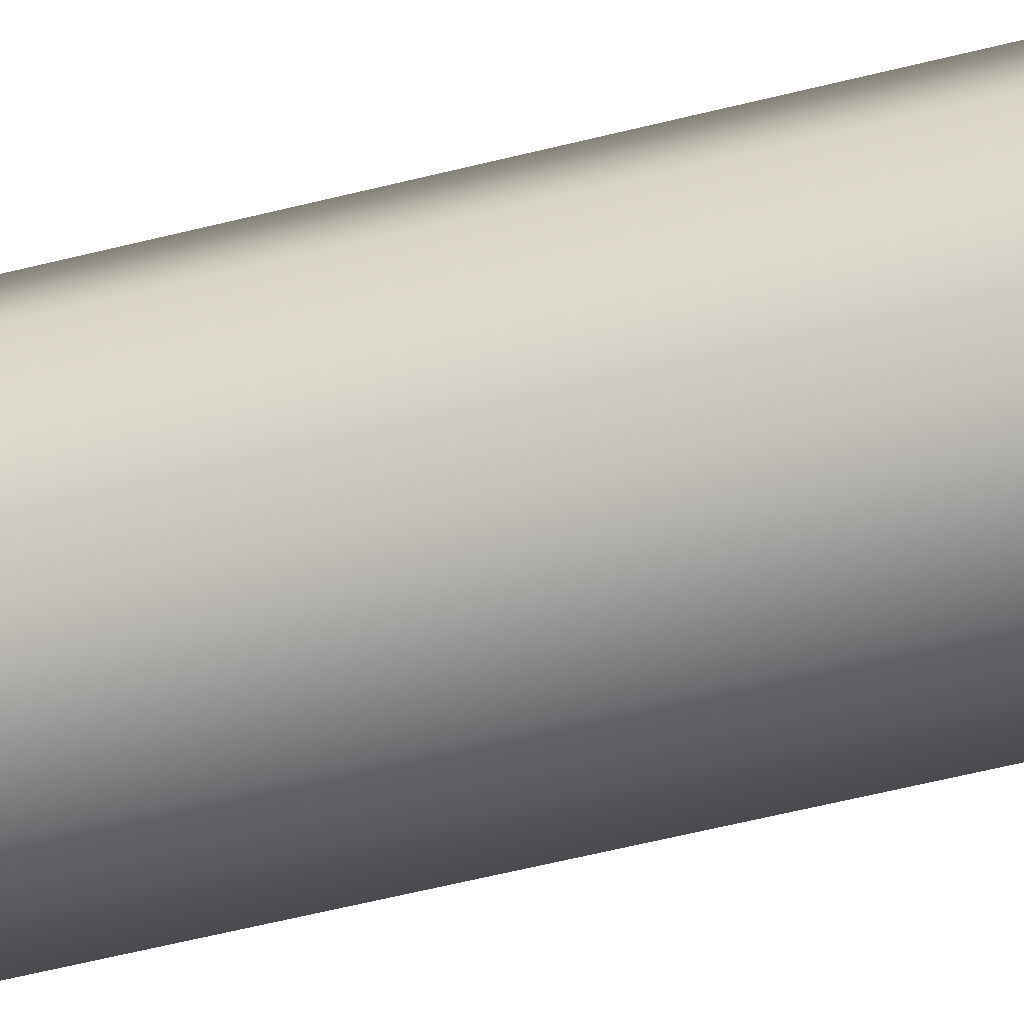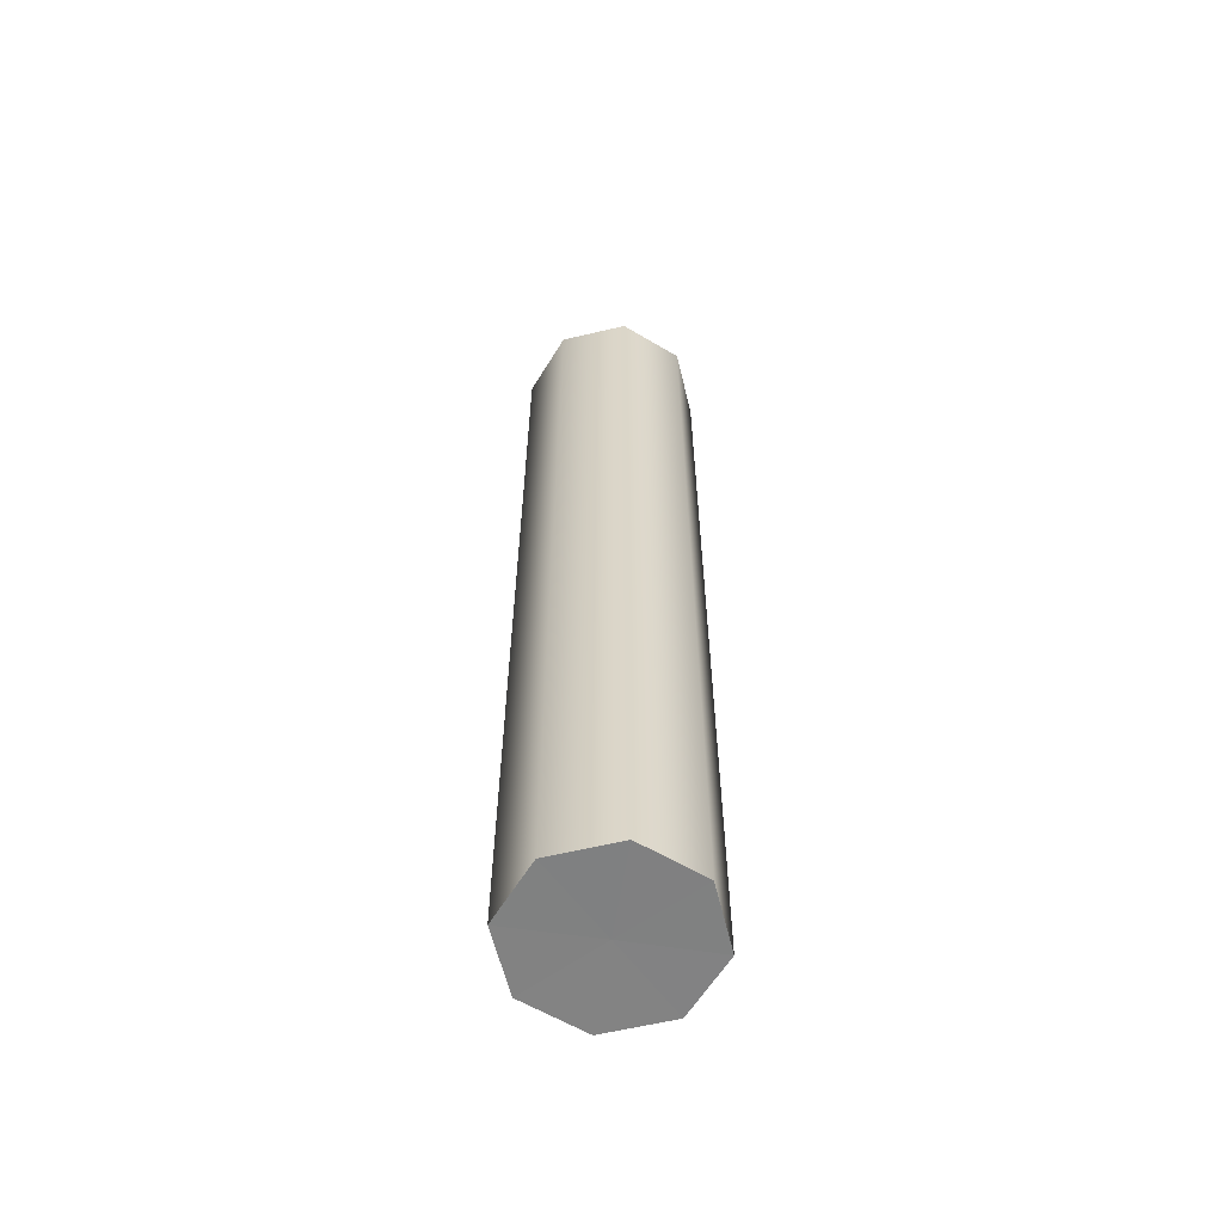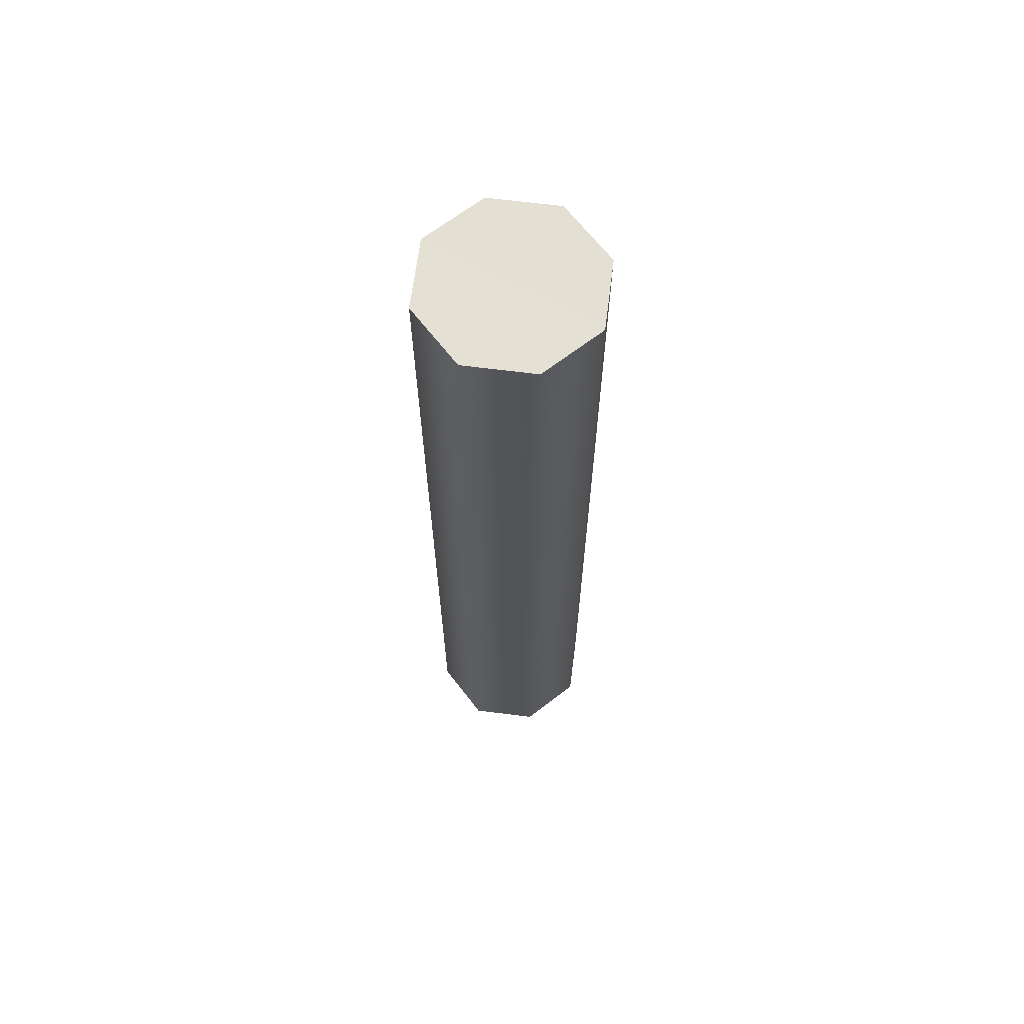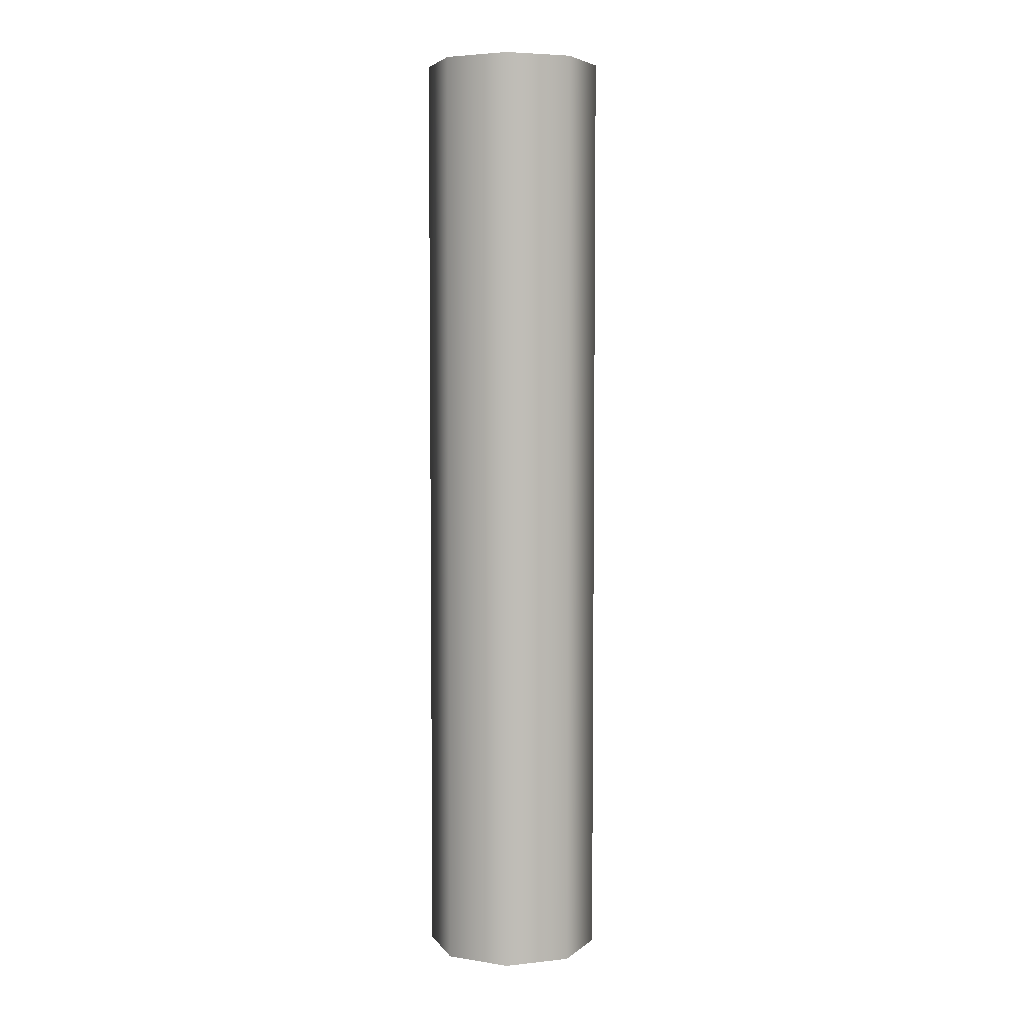
<metadata>
{"format":"obj","ext":"obj","renderer":"f3d","projection":"perspective","resolution":1024,"background":"white","views":[{"elev":-53.4,"azim":105.4,"up":"+Z"},{"elev":-60.5,"azim":-8.8,"up":"+Y"},{"elev":66.3,"azim":74.8,"up":"+Y"},{"elev":5.1,"azim":48.6,"up":"+Y"}]}
</metadata>
<code>
v  21 0 -0
v  18.92 0 -9.112
v  18.92 5 -9.112
v  21 5 -0
v  13.09 0 -16.42
v  13.09 5 -16.42
v  4.673 0 -20.47
v  4.673 5 -20.47
v  -4.673 0 -20.47
v  -4.673 5 -20.47
v  -13.09 0 -16.42
v  -13.09 5 -16.42
v  -18.92 0 -9.112
v  -18.92 5 -9.112
v  -21 0 -0
v  -21 5 -0
v  -18.92 0 9.112
v  -18.92 5 9.112
v  -13.09 0 16.42
v  -13.09 5 16.42
v  -4.673 0 20.47
v  -4.673 5 20.47
v  4.673 0 20.47
v  4.673 5 20.47
v  13.09 0 16.42
v  13.09 5 16.42
v  18.92 0 9.111
v  18.92 5 9.111
v  13.51 21.88 -6.508
v  13.51 228.1 -6.508
v  15 228.1 -0
v  15 21.88 -0
v  9.352 21.88 -11.73
v  9.352 228.1 -11.73
v  3.338 21.88 -14.62
v  3.338 228.1 -14.62
v  -3.338 21.88 -14.62
v  -3.338 228.1 -14.62
v  -9.352 21.88 -11.73
v  -9.352 228.1 -11.73
v  -13.51 21.88 -6.508
v  -13.51 228.1 -6.508
v  -15 21.88 -0
v  -15 228.1 -0
v  -13.51 21.88 6.508
v  -13.51 228.1 6.508
v  -9.352 21.88 11.73
v  -9.352 228.1 11.73
v  -3.338 21.88 14.62
v  -3.338 228.1 14.62
v  3.338 21.88 14.62
v  3.338 228.1 14.62
v  9.352 21.88 11.73
v  9.352 228.1 11.73
v  13.51 21.88 6.508
v  13.51 228.1 6.508
v  15.41 8.524 -7.419
v  13.78 12.88 -6.638
v  15.3 12.88 -0
v  17.1 8.524 -0
v  10.66 8.524 -13.37
v  9.539 12.88 -11.96
v  3.805 8.524 -16.67
v  3.405 12.88 -14.92
v  -3.805 8.524 -16.67
v  -3.405 12.88 -14.92
v  -10.66 8.524 -13.37
v  -9.539 12.88 -11.96
v  -15.41 8.524 -7.419
v  -13.78 12.88 -6.638
v  -17.1 8.524 -0
v  -15.3 12.88 -0
v  -15.41 8.524 7.419
v  -13.78 12.88 6.638
v  -10.66 8.524 13.37
v  -9.539 12.88 11.96
v  -3.805 8.524 16.67
v  -3.405 12.88 14.92
v  3.805 8.524 16.67
v  3.405 12.88 14.92
v  10.66 8.524 13.37
v  9.539 12.88 11.96
v  15.41 8.524 7.419
v  13.78 12.88 6.638
v  14.87 17.5 -7.159
v  15.31 19.14 -7.374
v  17 19.14 -0
v  16.5 17.5 -0
v  10.29 17.5 -12.9
v  10.6 19.14 -13.29
v  3.672 17.5 -16.09
v  3.782 19.14 -16.57
v  -3.672 17.5 -16.09
v  -3.782 19.14 -16.57
v  -10.29 17.5 -12.9
v  -10.6 19.14 -13.29
v  -14.87 17.5 -7.159
v  -15.31 19.14 -7.374
v  -16.5 17.5 -0
v  -17 19.14 -0
v  -14.87 17.5 7.159
v  -15.31 19.14 7.374
v  -10.29 17.5 12.9
v  -10.6 19.14 13.29
v  -3.672 17.5 16.09
v  -3.782 19.14 16.57
v  3.672 17.5 16.09
v  3.782 19.14 16.57
v  10.29 17.5 12.9
v  10.6 19.14 13.29
v  14.87 17.5 7.159
v  15.31 19.14 7.374
v  14.87 20.78 -7.159
v  16.5 20.78 -0
v  15 16.41 -0
v  13.51 16.41 -6.508
v  10.29 20.78 -12.9
v  9.352 16.41 -11.73
v  3.672 20.78 -16.09
v  3.338 16.41 -14.62
v  -3.672 20.78 -16.09
v  -3.338 16.41 -14.62
v  -10.29 20.78 -12.9
v  -9.352 16.41 -11.73
v  -14.87 20.78 -7.159
v  -13.51 16.41 -6.508
v  -16.5 20.78 -0
v  -15 16.41 -0
v  -14.87 20.78 7.159
v  -13.51 16.41 6.508
v  -10.29 20.78 12.9
v  -9.352 16.41 11.73
v  -3.672 20.78 16.09
v  -3.338 16.41 14.62
v  3.672 20.78 16.09
v  3.338 16.41 14.62
v  10.29 20.78 12.9
v  9.352 16.41 11.73
v  14.87 20.78 7.159
v  13.51 16.41 6.508
v  18.92 245 -9.112
v  18.92 250 -9.112
v  21 250 -0
v  21 245 -0
v  13.09 245 -16.42
v  13.09 250 -16.42
v  4.673 245 -20.47
v  4.673 250 -20.47
v  -4.673 245 -20.47
v  -4.673 250 -20.47
v  -13.09 245 -16.42
v  -13.09 250 -16.42
v  -18.92 245 -9.112
v  -18.92 250 -9.112
v  -21 245 -0
v  -21 250 -0
v  -18.92 245 9.112
v  -18.92 250 9.112
v  -13.09 245 16.42
v  -13.09 250 16.42
v  -4.673 245 20.47
v  -4.673 250 20.47
v  4.673 245 20.47
v  4.673 250 20.47
v  13.09 245 16.42
v  13.09 250 16.42
v  18.92 245 9.111
v  18.92 250 9.111
v  15.3 237.1 -0
v  13.78 237.1 -6.638
v  15.41 241.5 -7.419
v  17.1 241.5 -0
v  9.539 237.1 -11.96
v  10.66 241.5 -13.37
v  3.405 237.1 -14.92
v  3.805 241.5 -16.67
v  -3.405 237.1 -14.92
v  -3.805 241.5 -16.67
v  -9.539 237.1 -11.96
v  -10.66 241.5 -13.37
v  -13.78 237.1 -6.638
v  -15.41 241.5 -7.419
v  -15.3 237.1 -0
v  -17.1 241.5 -0
v  -13.78 237.1 6.638
v  -15.41 241.5 7.419
v  -9.539 237.1 11.96
v  -10.66 241.5 13.37
v  -3.405 237.1 14.92
v  -3.805 241.5 16.67
v  3.405 237.1 14.92
v  3.805 241.5 16.67
v  9.539 237.1 11.96
v  10.66 241.5 13.37
v  13.78 237.1 6.638
v  15.41 241.5 7.419
v  17 230.9 -0
v  15.31 230.9 -7.374
v  14.87 232.5 -7.159
v  16.5 232.5 -0
v  10.6 230.9 -13.29
v  10.29 232.5 -12.9
v  3.782 230.9 -16.57
v  3.672 232.5 -16.09
v  -3.782 230.9 -16.57
v  -3.672 232.5 -16.09
v  -10.6 230.9 -13.29
v  -10.29 232.5 -12.9
v  -15.31 230.9 -7.374
v  -14.87 232.5 -7.159
v  -17 230.9 -0
v  -16.5 232.5 -0
v  -15.31 230.9 7.374
v  -14.87 232.5 7.159
v  -10.6 230.9 13.29
v  -10.29 232.5 12.9
v  -3.782 230.9 16.57
v  -3.672 232.5 16.09
v  3.782 230.9 16.57
v  3.672 232.5 16.09
v  10.6 230.9 13.29
v  10.29 232.5 12.9
v  15.31 230.9 7.374
v  14.87 232.5 7.159
v  14.87 229.2 -7.159
v  16.5 229.2 -0
v  13.51 233.6 -6.508
v  15 233.6 -0
v  10.29 229.2 -12.9
v  9.352 233.6 -11.73
v  3.672 229.2 -16.09
v  3.338 233.6 -14.62
v  -3.672 229.2 -16.09
v  -3.338 233.6 -14.62
v  -10.29 229.2 -12.9
v  -9.352 233.6 -11.73
v  -14.87 229.2 -7.159
v  -13.51 233.6 -6.508
v  -16.5 229.2 -0
v  -15 233.6 -0
v  -14.87 229.2 7.159
v  -13.51 233.6 6.508
v  -10.29 229.2 12.9
v  -9.352 233.6 11.73
v  -3.672 229.2 16.09
v  -3.338 233.6 14.62
v  3.672 229.2 16.09
v  3.338 233.6 14.62
v  10.29 229.2 12.9
v  9.352 233.6 11.73
v  14.87 229.2 7.159
v  13.51 233.6 6.508
g Pillar_column
f 1 2 3 4
f 2 5 6 3
f 5 7 8 6
f 7 9 10 8
f 9 11 12 10
f 11 13 14 12
f 13 15 16 14
f 15 17 18 16
f 17 19 20 18
f 19 21 22 20
f 21 23 24 22
f 23 25 26 24
f 25 27 28 26
f 27 1 4 28
f 29 30 31 32
f 33 34 30 29
f 35 36 34 33
f 37 38 36 35
f 39 40 38 37
f 41 42 40 39
f 43 44 42 41
f 45 46 44 43
f 47 48 46 45
f 49 50 48 47
f 51 52 50 49
f 53 54 52 51
f 55 56 54 53
f 32 31 56 55
f 57 58 59 60
f 61 62 58 57
f 63 64 62 61
f 65 66 64 63
f 67 68 66 65
f 69 70 68 67
f 71 72 70 69
f 73 74 72 71
f 75 76 74 73
f 77 78 76 75
f 79 80 78 77
f 81 82 80 79
f 83 84 82 81
f 60 59 84 83
f 85 86 87 88
f 89 90 86 85
f 91 92 90 89
f 93 94 92 91
f 95 96 94 93
f 97 98 96 95
f 99 100 98 97
f 101 102 100 99
f 103 104 102 101
f 105 106 104 103
f 107 108 106 105
f 109 110 108 107
f 111 112 110 109
f 88 87 112 111
f 113 29 32 114
f 86 113 114 87
f 88 115 116 85
f 117 33 29 113
f 90 117 113 86
f 85 116 118 89
f 119 35 33 117
f 92 119 117 90
f 89 118 120 91
f 121 37 35 119
f 94 121 119 92
f 91 120 122 93
f 123 39 37 121
f 96 123 121 94
f 93 122 124 95
f 125 41 39 123
f 98 125 123 96
f 95 124 126 97
f 127 43 41 125
f 100 127 125 98
f 97 126 128 99
f 129 45 43 127
f 102 129 127 100
f 99 128 130 101
f 131 47 45 129
f 104 131 129 102
f 101 130 132 103
f 133 49 47 131
f 106 133 131 104
f 103 132 134 105
f 135 51 49 133
f 108 135 133 106
f 105 134 136 107
f 137 53 51 135
f 110 137 135 108
f 107 136 138 109
f 139 55 53 137
f 112 139 137 110
f 109 138 140 111
f 114 32 55 139
f 87 114 139 112
f 111 140 115 88
f 58 116 115 59
f 60 4 3 57
f 62 118 116 58
f 57 3 6 61
f 64 120 118 62
f 61 6 8 63
f 66 122 120 64
f 63 8 10 65
f 68 124 122 66
f 65 10 12 67
f 70 126 124 68
f 67 12 14 69
f 72 128 126 70
f 69 14 16 71
f 74 130 128 72
f 71 16 18 73
f 76 132 130 74
f 73 18 20 75
f 78 134 132 76
f 75 20 22 77
f 80 136 134 78
f 77 22 24 79
f 82 138 136 80
f 79 24 26 81
f 84 140 138 82
f 81 26 28 83
f 59 115 140 84
f 83 28 4 60
f 11 9 7 5
f 13 11 5 2
f 15 13 2 1
f 17 15 1 27
f 19 17 27 25
f 21 19 25 23
f 141 142 143 144
f 145 146 142 141
f 147 148 146 145
f 149 150 148 147
f 151 152 150 149
f 153 154 152 151
f 155 156 154 153
f 157 158 156 155
f 159 160 158 157
f 161 162 160 159
f 163 164 162 161
f 165 166 164 163
f 167 168 166 165
f 144 143 168 167
f 169 170 171 172
f 170 173 174 171
f 173 175 176 174
f 175 177 178 176
f 177 179 180 178
f 179 181 182 180
f 181 183 184 182
f 183 185 186 184
f 185 187 188 186
f 187 189 190 188
f 189 191 192 190
f 191 193 194 192
f 193 195 196 194
f 195 169 172 196
f 197 198 199 200
f 198 201 202 199
f 201 203 204 202
f 203 205 206 204
f 205 207 208 206
f 207 209 210 208
f 209 211 212 210
f 211 213 214 212
f 213 215 216 214
f 215 217 218 216
f 217 219 220 218
f 219 221 222 220
f 221 223 224 222
f 223 197 200 224
f 31 30 225 226
f 226 225 198 197
f 227 228 200 199
f 30 34 229 225
f 225 229 201 198
f 230 227 199 202
f 34 36 231 229
f 229 231 203 201
f 232 230 202 204
f 36 38 233 231
f 231 233 205 203
f 234 232 204 206
f 38 40 235 233
f 233 235 207 205
f 236 234 206 208
f 40 42 237 235
f 235 237 209 207
f 238 236 208 210
f 42 44 239 237
f 237 239 211 209
f 240 238 210 212
f 44 46 241 239
f 239 241 213 211
f 242 240 212 214
f 46 48 243 241
f 241 243 215 213
f 244 242 214 216
f 48 50 245 243
f 243 245 217 215
f 246 244 216 218
f 50 52 247 245
f 245 247 219 217
f 248 246 218 220
f 52 54 249 247
f 247 249 221 219
f 250 248 220 222
f 54 56 251 249
f 249 251 223 221
f 252 250 222 224
f 56 31 226 251
f 251 226 197 223
f 228 252 224 200
f 228 227 170 169
f 141 144 172 171
f 227 230 173 170
f 145 141 171 174
f 230 232 175 173
f 147 145 174 176
f 232 234 177 175
f 149 147 176 178
f 234 236 179 177
f 151 149 178 180
f 236 238 181 179
f 153 151 180 182
f 238 240 183 181
f 155 153 182 184
f 240 242 185 183
f 157 155 184 186
f 242 244 187 185
f 159 157 186 188
f 244 246 189 187
f 161 159 188 190
f 246 248 191 189
f 163 161 190 192
f 248 250 193 191
f 165 163 192 194
f 250 252 195 193
f 167 165 194 196
f 252 228 169 195
f 144 167 196 172
f 148 150 152 146
f 146 152 154 142
f 142 154 156 143
f 143 156 158 168
f 168 158 160 166
f 166 160 162 164
v  16.01 5 -12.77
v  19.96 5 4.556
v  19.96 0 4.556
v  16.01 0 -12.77
v  0 5 -20.47
v  0 0 -20.47
v  -16.01 5 -12.77
v  -16.01 0 -12.77
v  -19.96 5 4.556
v  -19.96 0 4.556
v  -8.883 5 18.45
v  -8.883 0 18.45
v  8.883 5 18.45
v  8.883 0 18.45
v  14.26 228.1 3.254
v  14.26 21.88 3.254
v  11.43 21.88 -9.118
v  11.43 228.1 -9.118
v  0 21.88 -14.62
v  0 228.1 -14.62
v  -11.43 21.88 -9.118
v  -11.43 228.1 -9.118
v  -14.26 21.88 3.254
v  -14.26 228.1 3.254
v  -6.345 21.88 13.18
v  -6.345 228.1 13.18
v  6.345 21.88 13.18
v  6.345 228.1 13.18
v  11.43 16.41 -9.118
v  12.95 19.14 -10.33
v  16.15 19.14 3.687
v  14.26 16.41 3.254
v  0 16.41 -14.62
v  0 19.14 -16.57
v  -11.43 16.41 -9.118
v  -12.95 19.14 -10.33
v  -14.26 16.41 3.254
v  -16.15 19.14 3.687
v  -6.345 16.41 13.18
v  -7.189 19.14 14.93
v  6.345 16.41 13.18
v  7.189 19.14 14.93
v  15.4 10.7 3.514
v  12.35 10.7 -9.847
v  0 10.7 -15.79
v  -12.35 10.7 -9.847
v  -15.4 10.7 3.514
v  -6.853 10.7 14.23
v  6.853 10.7 14.23
v  19.96 250 4.556
v  19.96 245 4.556
v  16.01 245 -12.77
v  16.01 250 -12.77
v  0 245 -20.47
v  0 250 -20.47
v  -16.01 245 -12.77
v  -16.01 250 -12.77
v  -19.96 245 4.556
v  -19.96 250 4.556
v  -8.883 245 18.45
v  -8.883 250 18.45
v  8.883 245 18.45
v  8.883 250 18.45
v  16.15 230.9 3.687
v  12.95 230.9 -10.33
v  11.43 233.6 -9.118
v  14.26 233.6 3.254
v  0 230.9 -16.57
v  0 233.6 -14.62
v  -12.95 230.9 -10.33
v  -11.43 233.6 -9.118
v  -16.15 230.9 3.687
v  -14.26 233.6 3.254
v  -7.189 230.9 14.93
v  -6.345 233.6 13.18
v  7.189 230.9 14.93
v  6.345 233.6 13.18
v  12.35 239.3 -9.847
v  15.4 239.3 3.514
v  0 239.3 -15.79
v  -12.35 239.3 -9.847
v  -15.4 239.3 3.514
v  -6.853 239.3 14.23
v  6.853 239.3 14.23
g Pillar_column_LOD
f 253 254 255 256
f 257 253 256 258
f 259 257 258 260
f 261 259 260 262
f 263 261 262 264
f 265 263 264 266
f 254 265 266 255
f 267 268 269 270
f 270 269 271 272
f 272 271 273 274
f 274 273 275 276
f 276 275 277 278
f 278 277 279 280
f 280 279 268 267
f 281 282 283 284
f 285 286 282 281
f 287 288 286 285
f 289 290 288 287
f 291 292 290 289
f 293 294 292 291
f 284 283 294 293
f 282 269 268 283
f 286 271 269 282
f 288 273 271 286
f 290 275 273 288
f 292 277 275 290
f 294 279 277 292
f 283 268 279 294
f 284 295 296 281
f 253 296 295 254
f 281 296 297 285
f 257 297 296 253
f 285 297 298 287
f 259 298 297 257
f 287 298 299 289
f 261 299 298 259
f 289 299 300 291
f 263 300 299 261
f 291 300 301 293
f 265 301 300 263
f 293 301 295 284
f 254 295 301 265
f 260 258 264 262
f 302 303 304 305
f 305 304 306 307
f 307 306 308 309
f 309 308 310 311
f 311 310 312 313
f 313 312 314 315
f 315 314 303 302
f 316 317 318 319
f 317 320 321 318
f 320 322 323 321
f 322 324 325 323
f 324 326 327 325
f 326 328 329 327
f 328 316 319 329
f 267 270 317 316
f 270 272 320 317
f 272 274 322 320
f 274 276 324 322
f 276 278 326 324
f 278 280 328 326
f 280 267 316 328
f 330 331 319 318
f 331 330 304 303
f 332 330 318 321
f 330 332 306 304
f 333 332 321 323
f 332 333 308 306
f 334 333 323 325
f 333 334 310 308
f 335 334 325 327
f 334 335 312 310
f 336 335 327 329
f 335 336 314 312
f 331 336 329 319
f 336 331 303 314
f 307 309 311 313
f 313 315 307
f 307 315 302 305
f 266 258 256 255
f 258 266 264
v  23.49 -0.6471 0
v  16.61 -0.6471 -16.61
v  16.61 250.6 -16.61
v  23.49 250.6 0
v  -0 -0.6471 -23.49
v  -0 250.6 -23.49
v  -16.61 -0.6471 -16.61
v  -16.61 250.6 -16.61
v  -23.49 -0.6471 0
v  -23.49 250.6 0
v  -16.61 -0.6471 16.61
v  -16.61 250.6 16.61
v  0 -0.6471 23.49
v  0 250.6 23.49
v  16.61 -0.6471 16.61
v  16.61 250.6 16.61
v  -0 -0.44 0
v  0 250.4 0
g Pillar_column_collider
f 337 338 339 340
f 338 341 342 339
f 341 343 344 342
f 343 345 346 344
f 345 347 348 346
f 347 349 350 348
f 349 351 352 350
f 351 337 340 352
f 338 337 353
f 337 351 353
f 351 349 353
f 349 347 353
f 347 345 353
f 345 343 353
f 343 341 353
f 341 338 353
f 340 339 354
f 339 342 354
f 342 344 354
f 344 346 354
f 346 348 354
f 348 350 354
f 350 352 354
f 352 340 354

</code>
